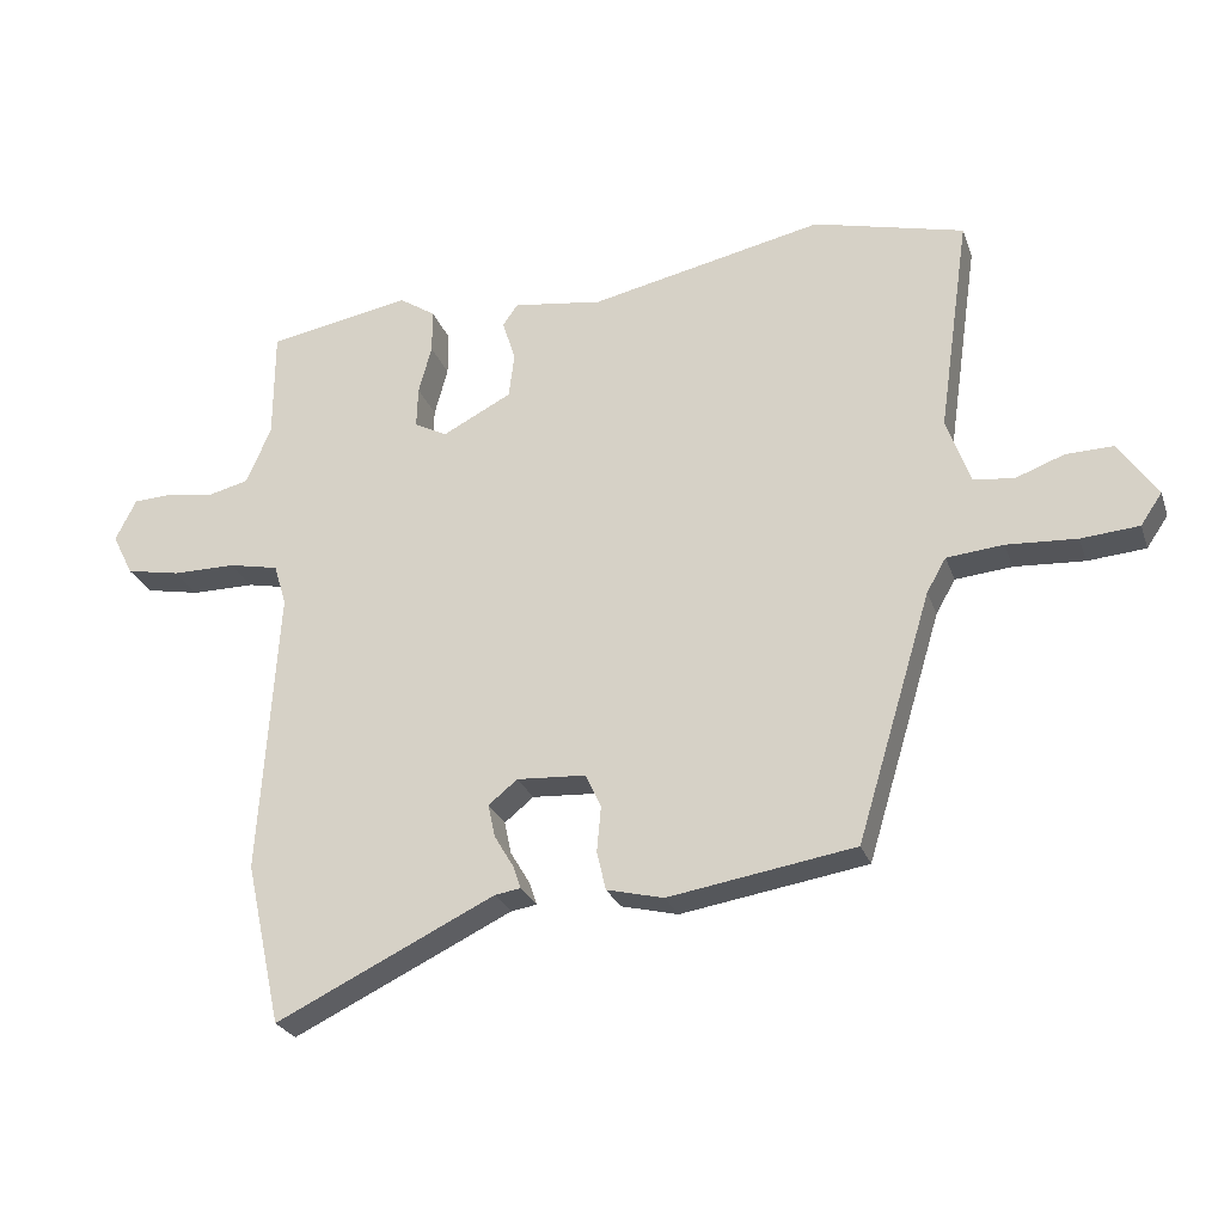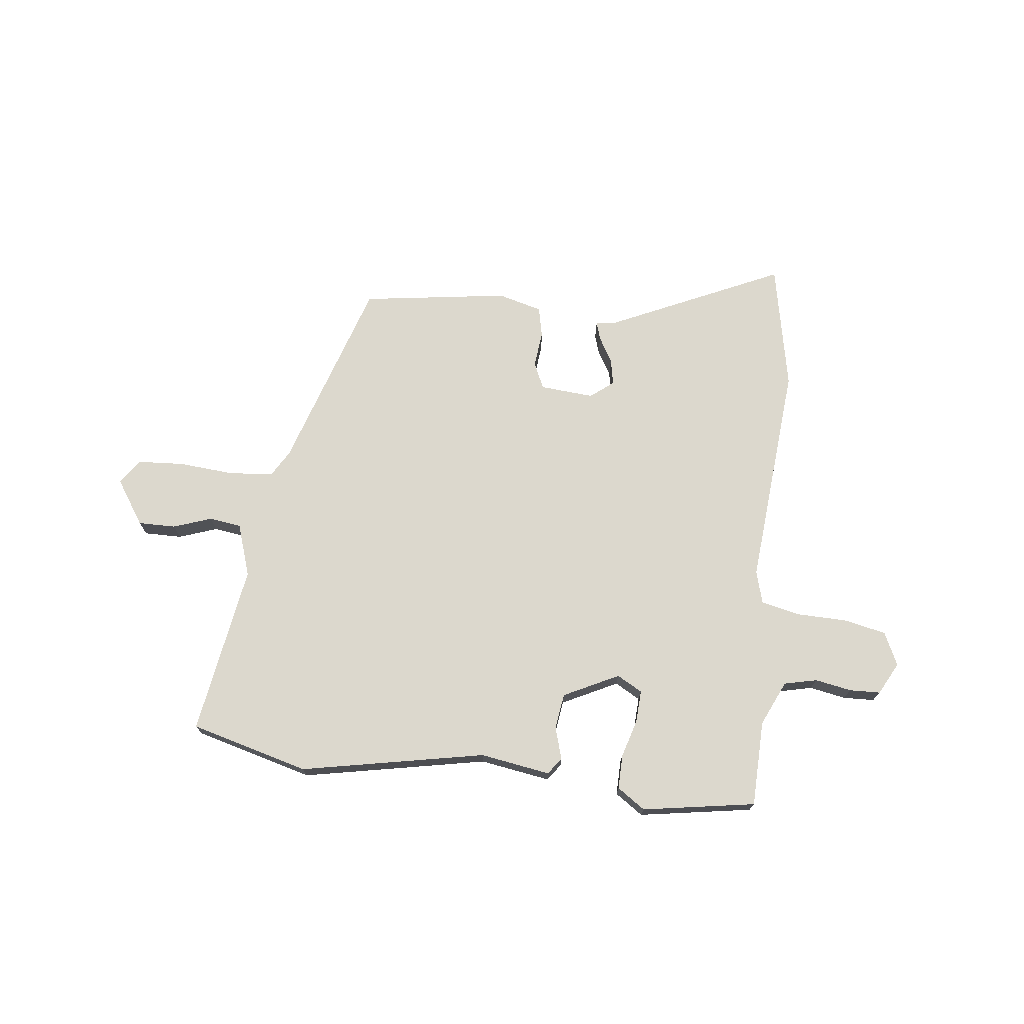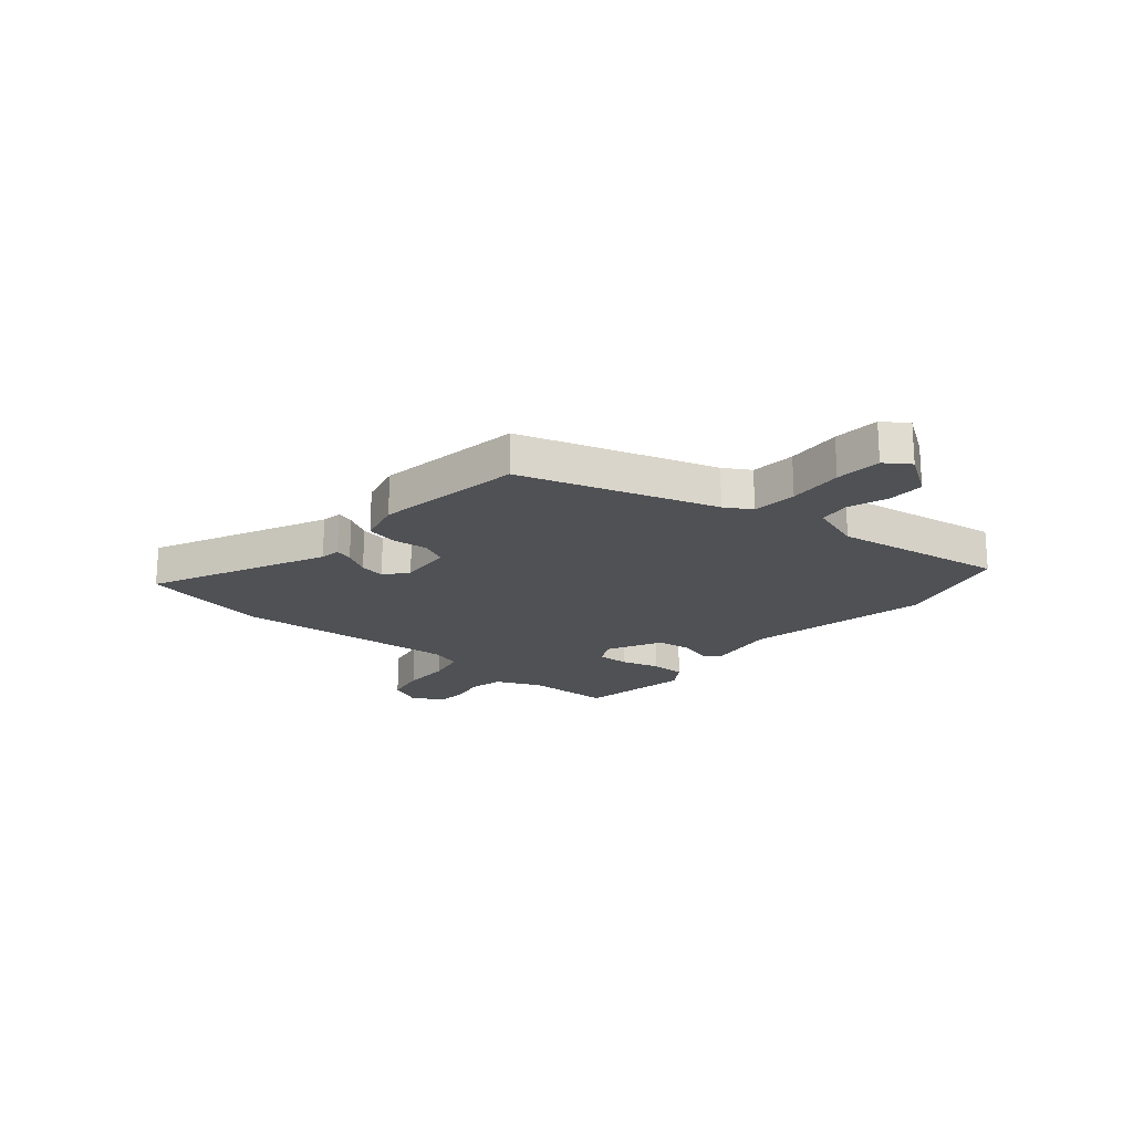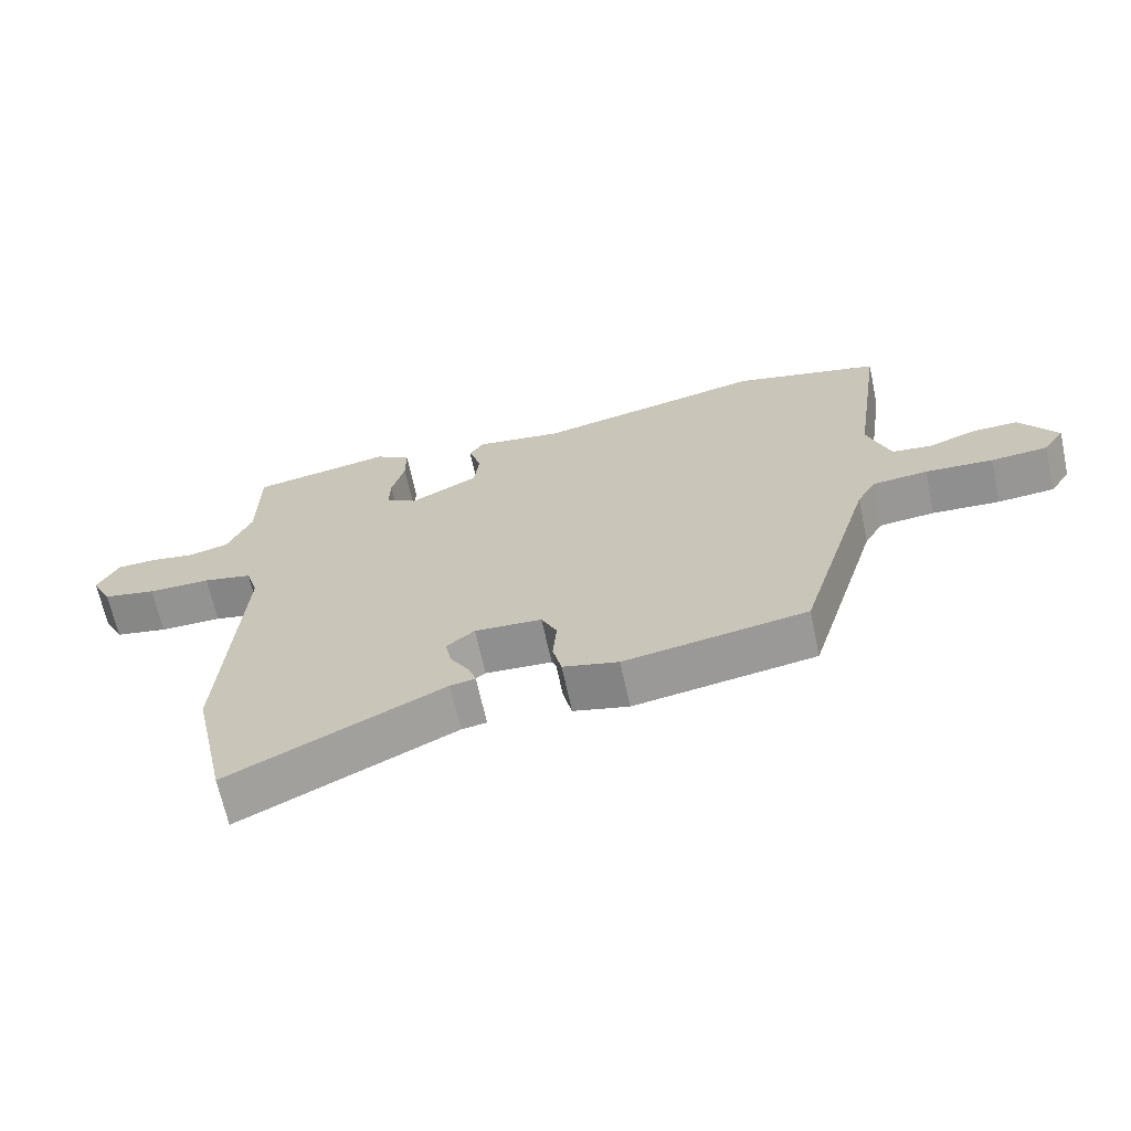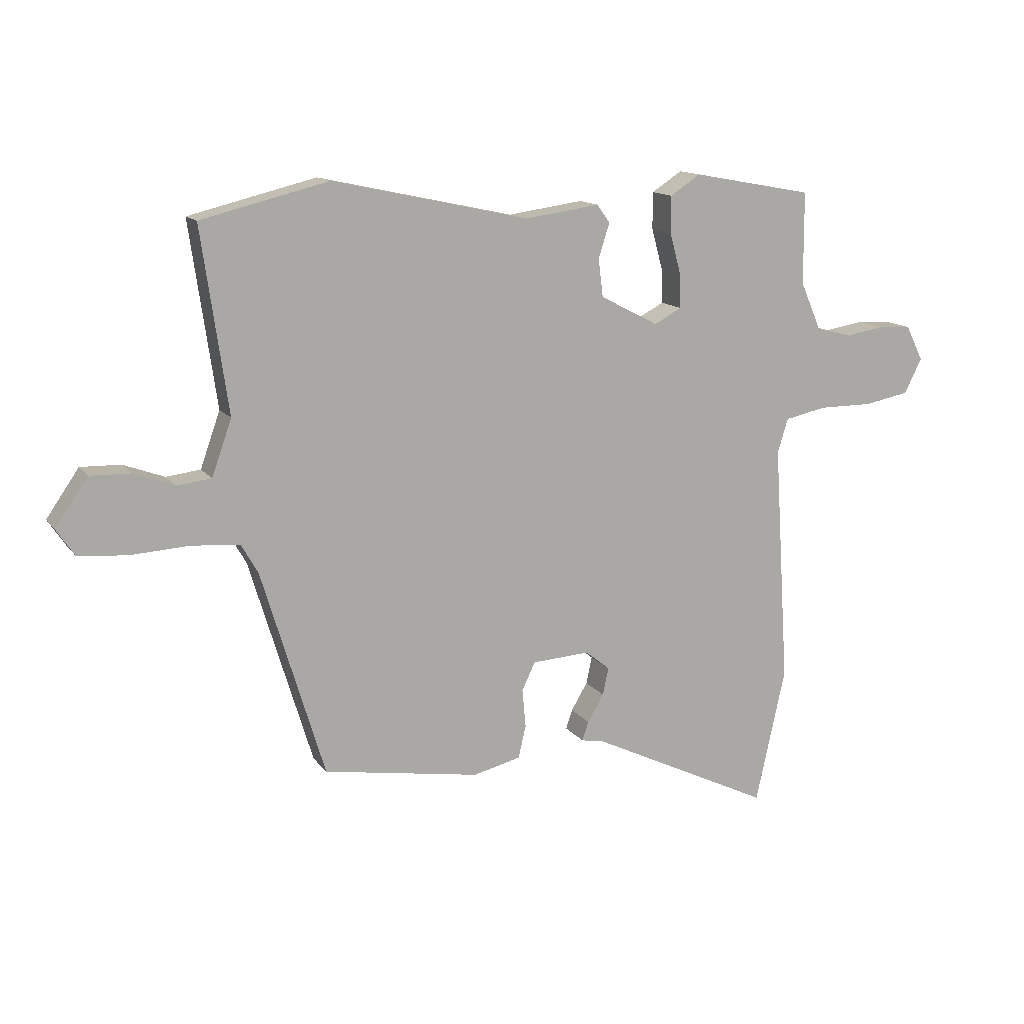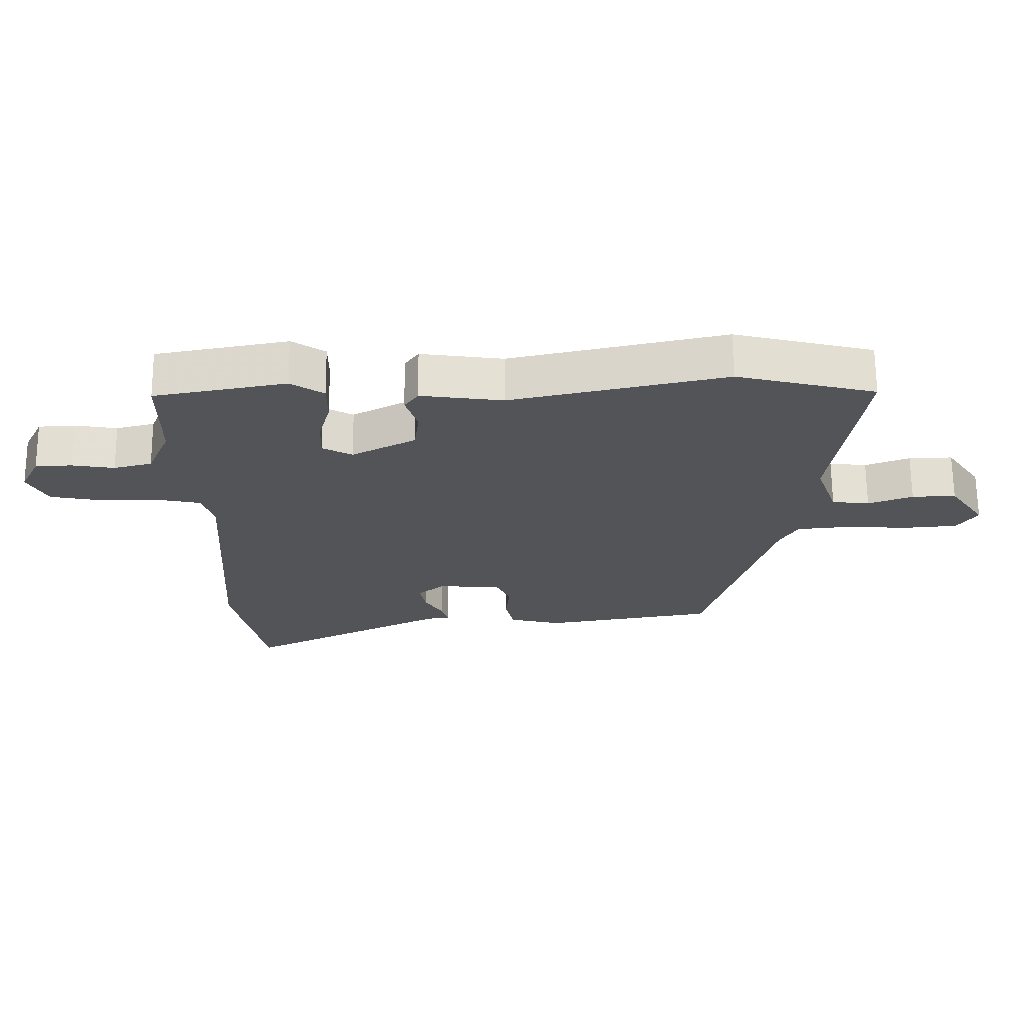
<metadata>
{"format":"obj","ext":"obj","renderer":"f3d","projection":"perspective","resolution":1024,"background":"white","views":[{"elev":-25.7,"azim":-163.0,"up":"+Z"},{"elev":72.4,"azim":7.7,"up":"+Y"},{"elev":-19.6,"azim":-129.6,"up":"+Y"},{"elev":-66.6,"azim":-167.9,"up":"+Z"},{"elev":13.5,"azim":-22.7,"up":"+Z"},{"elev":66.7,"azim":179.5,"up":"+Z"}]}
</metadata>
<code>
v 0.539 0.07 0.495
v 0.54 0.07 0.337
v 0.576 0.07 0.254
v 0.636 0.07 0.239
v 0.703 0.07 0.25
v 0.76 0.07 0.247
v 0.79 0.07 0.187
v 0.76 0.07 0.127
v 0.682 0.07 0.112
v 0.59 0.07 0.112
v 0.518 0.07 0.097
v 0.5 0.07 0.038
v 0.527 0.07 -0.376
v 0.476 0.07 -0.609
v 0.16 0.07 -0.456
v 0.123 0.07 -0.45
v 0.134 0.07 -0.417
v 0.162 0.07 -0.37
v 0.172 0.07 -0.323
v 0.13 0.07 -0.289
v 0.031 0.07 -0.295
v 0.008 0.07 -0.343
v 0.014 0.07 -0.409
v 0.001 0.07 -0.465
v -0.081 0.07 -0.485
v -0.35 0.07 -0.441
v -0.458 0.07 -0.084
v -0.486 0.07 -0.035
v -0.568 0.07 -0.027
v -0.669 0.07 -0.033
v -0.753 0.07 -0.026
v -0.784 0.07 0.02
v -0.728 0.07 0.101
v -0.659 0.07 0.099
v -0.589 0.07 0.073
v -0.53 0.07 0.08
v -0.496 0.07 0.176
v -0.541 0.07 0.49
v -0.323 0.07 0.544
v 0.014 0.07 0.471
v 0.143 0.07 0.489
v 0.165 0.07 0.458
v 0.146 0.07 0.399
v 0.154 0.07 0.334
v 0.254 0.07 0.282
v 0.301 0.07 0.307
v 0.299 0.07 0.366
v 0.28 0.07 0.436
v 0.28 0.07 0.499
v 0.332 0.07 0.533
v 0.539 0 0.495
v 0.54 0 0.337
v 0.576 0 0.254
v 0.636 0 0.239
v 0.703 0 0.25
v 0.76 0 0.247
v 0.79 0 0.187
v 0.76 0 0.127
v 0.682 0 0.112
v 0.59 0 0.112
v 0.518 0 0.097
v 0.5 0 0.038
v 0.527 0 -0.376
v 0.476 0 -0.609
v 0.16 0 -0.456
v 0.123 0 -0.45
v 0.134 0 -0.417
v 0.162 0 -0.37
v 0.172 0 -0.323
v 0.13 0 -0.289
v 0.031 0 -0.295
v 0.008 0 -0.343
v 0.014 0 -0.409
v 0.001 0 -0.465
v -0.081 0 -0.485
v -0.35 0 -0.441
v -0.458 0 -0.084
v -0.486 0 -0.035
v -0.568 0 -0.027
v -0.669 0 -0.033
v -0.753 0 -0.026
v -0.784 0 0.02
v -0.728 0 0.101
v -0.659 0 0.099
v -0.589 0 0.073
v -0.53 0 0.08
v -0.496 0 0.176
v -0.541 0 0.49
v -0.323 0 0.544
v 0.014 0 0.471
v 0.143 0 0.489
v 0.165 0 0.458
v 0.146 0 0.399
v 0.154 0 0.334
v 0.254 0 0.282
v 0.301 0 0.307
v 0.299 0 0.366
v 0.28 0 0.436
v 0.28 0 0.499
v 0.332 0 0.533
f 50 1 2
f 49 50 2
f 48 49 2
f 47 48 2
f 46 47 2 3
f 45 46 3 4
f 40 41 42 43
f 40 43 44
f 39 40 44
f 38 39 44
f 37 38 44
f 36 37 44 45
f 33 34 35
f 32 33 35
f 31 32 35
f 30 31 35
f 29 30 35
f 28 29 35 36
f 36 45 4
f 28 36 4
f 27 28 4
f 25 26 27
f 24 25 27
f 23 24 27
f 22 23 27
f 15 16 17 18
f 15 18 19
f 14 15 19
f 13 14 19
f 12 13 19
f 11 12 19 20
f 8 9 10
f 7 8 10
f 6 7 10
f 5 6 10
f 4 5 10
f 4 10 11
f 11 20 21
f 4 11 21
f 27 4 21
f 21 22 27
f 52 51 100
f 52 100 99
f 52 99 98
f 52 98 97
f 53 52 97 96
f 54 53 96 95
f 93 92 91 90
f 94 93 90
f 94 90 89
f 94 89 88
f 94 88 87
f 95 94 87 86
f 85 84 83
f 85 83 82
f 85 82 81
f 85 81 80
f 85 80 79
f 86 85 79 78
f 54 95 86
f 54 86 78
f 54 78 77
f 77 76 75
f 77 75 74
f 77 74 73
f 77 73 72
f 68 67 66 65
f 69 68 65
f 69 65 64
f 69 64 63
f 69 63 62
f 70 69 62 61
f 60 59 58
f 60 58 57
f 60 57 56
f 60 56 55
f 60 55 54
f 61 60 54
f 71 70 61
f 71 61 54
f 71 54 77
f 77 72 71
f 1 51 52 2
f 2 52 53 3
f 3 53 54 4
f 4 54 55 5
f 5 55 56 6
f 6 56 57 7
f 7 57 58 8
f 8 58 59 9
f 9 59 60 10
f 10 60 61 11
f 11 61 62 12
f 12 62 63 13
f 13 63 64 14
f 14 64 65 15
f 15 65 66 16
f 16 66 67 17
f 17 67 68 18
f 18 68 69 19
f 19 69 70 20
f 20 70 71 21
f 21 71 72 22
f 22 72 73 23
f 23 73 74 24
f 24 74 75 25
f 25 75 76 26
f 26 76 77 27
f 27 77 78 28
f 28 78 79 29
f 29 79 80 30
f 30 80 81 31
f 31 81 82 32
f 32 82 83 33
f 33 83 84 34
f 34 84 85 35
f 35 85 86 36
f 36 86 87 37
f 37 87 88 38
f 38 88 89 39
f 39 89 90 40
f 40 90 91 41
f 41 91 92 42
f 42 92 93 43
f 43 93 94 44
f 44 94 95 45
f 45 95 96 46
f 46 96 97 47
f 47 97 98 48
f 48 98 99 49
f 49 99 100 50
f 50 100 51 1

</code>
